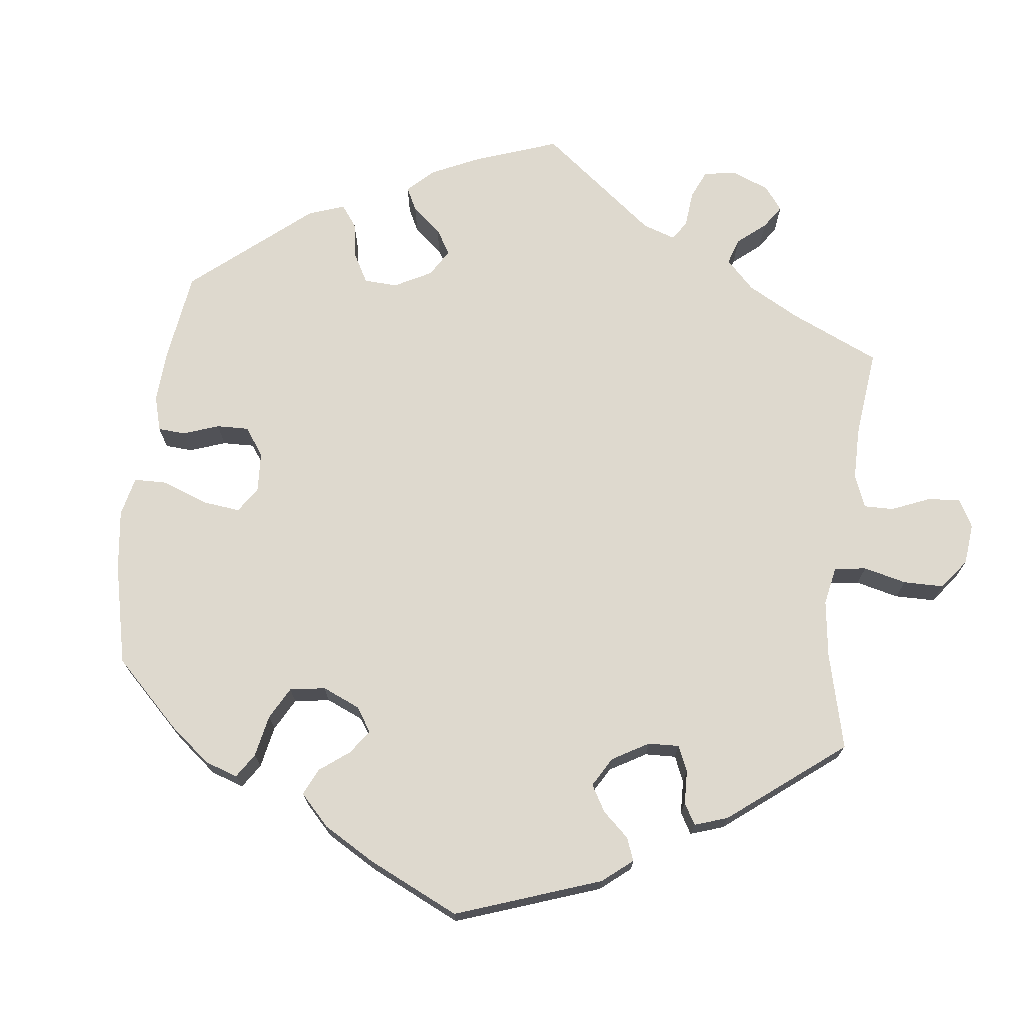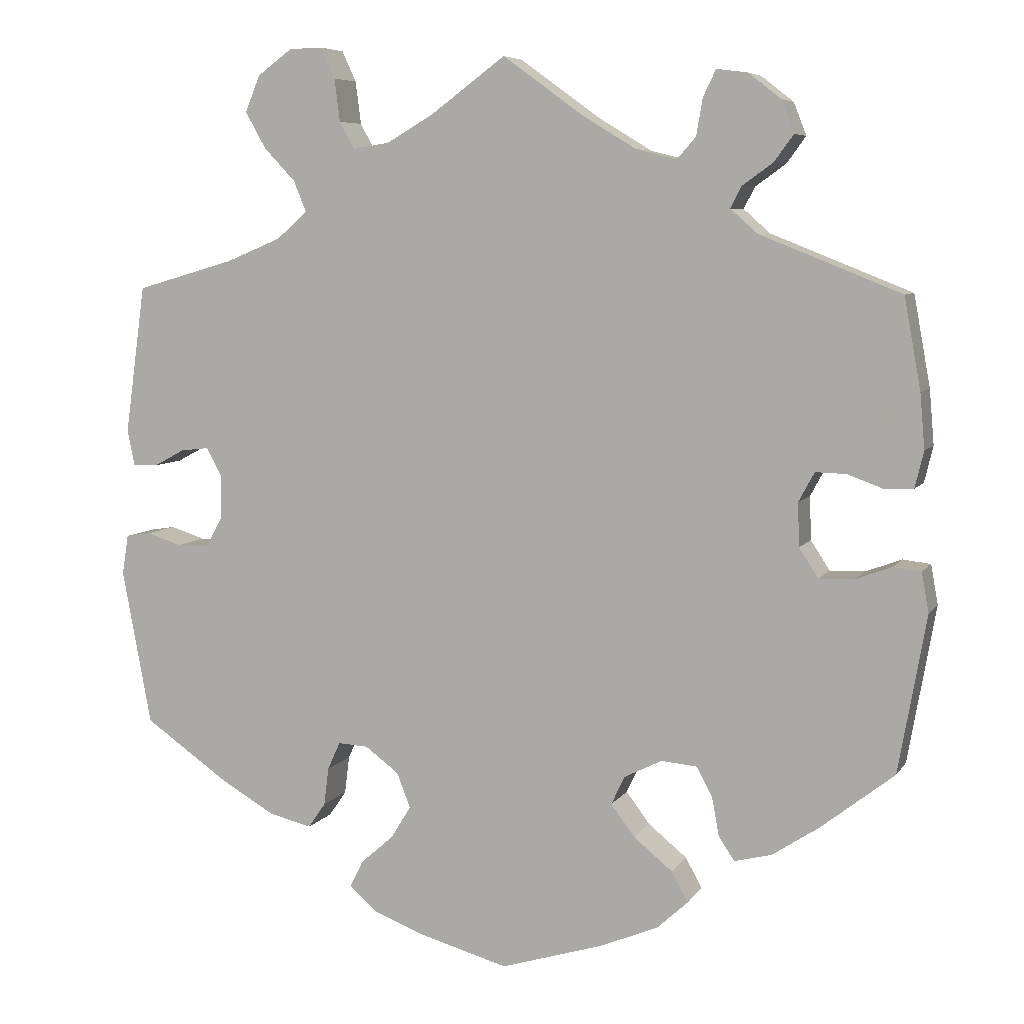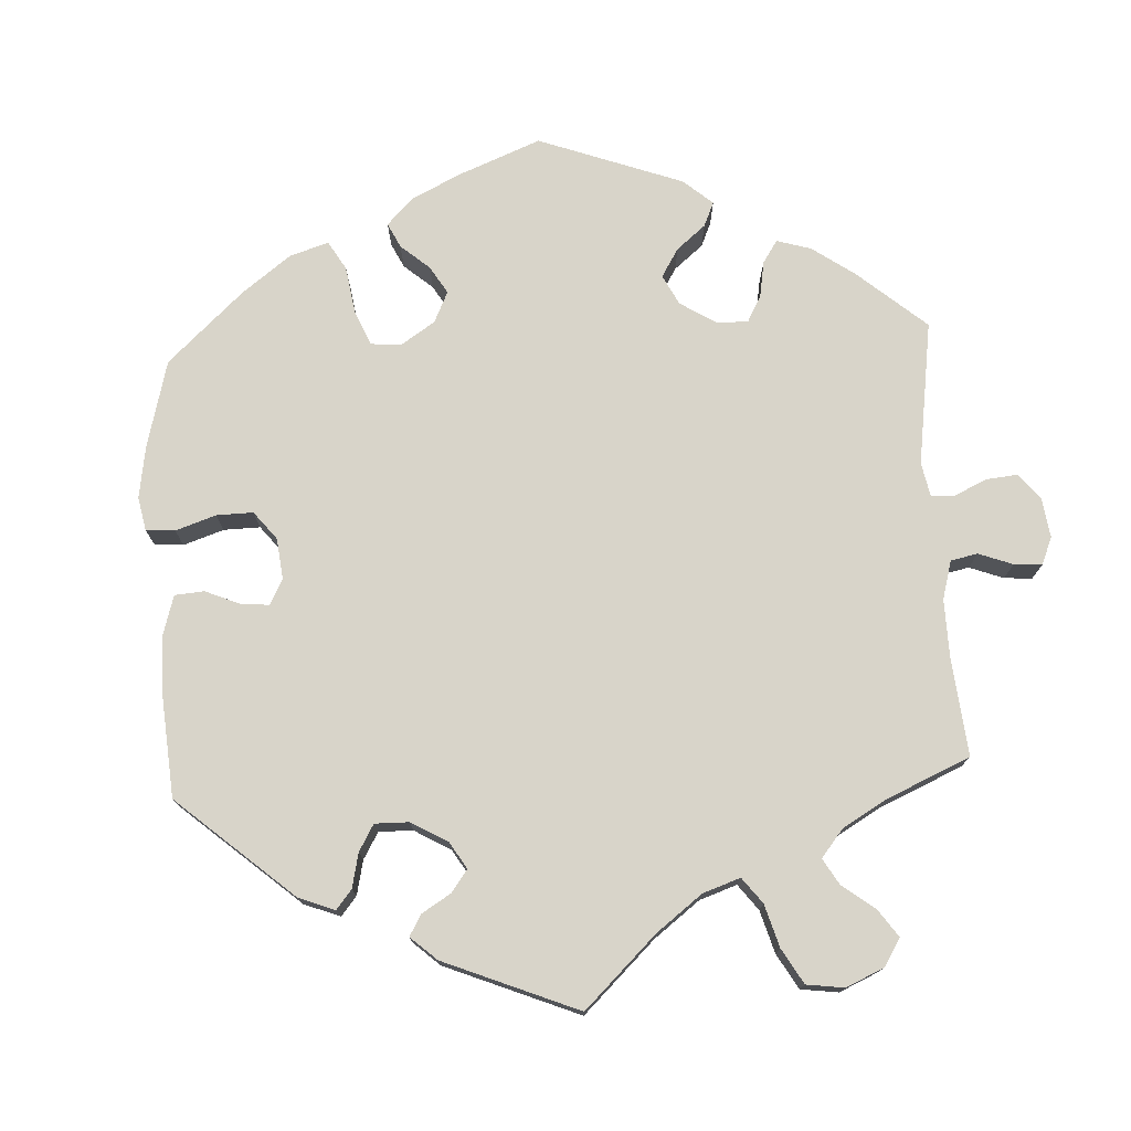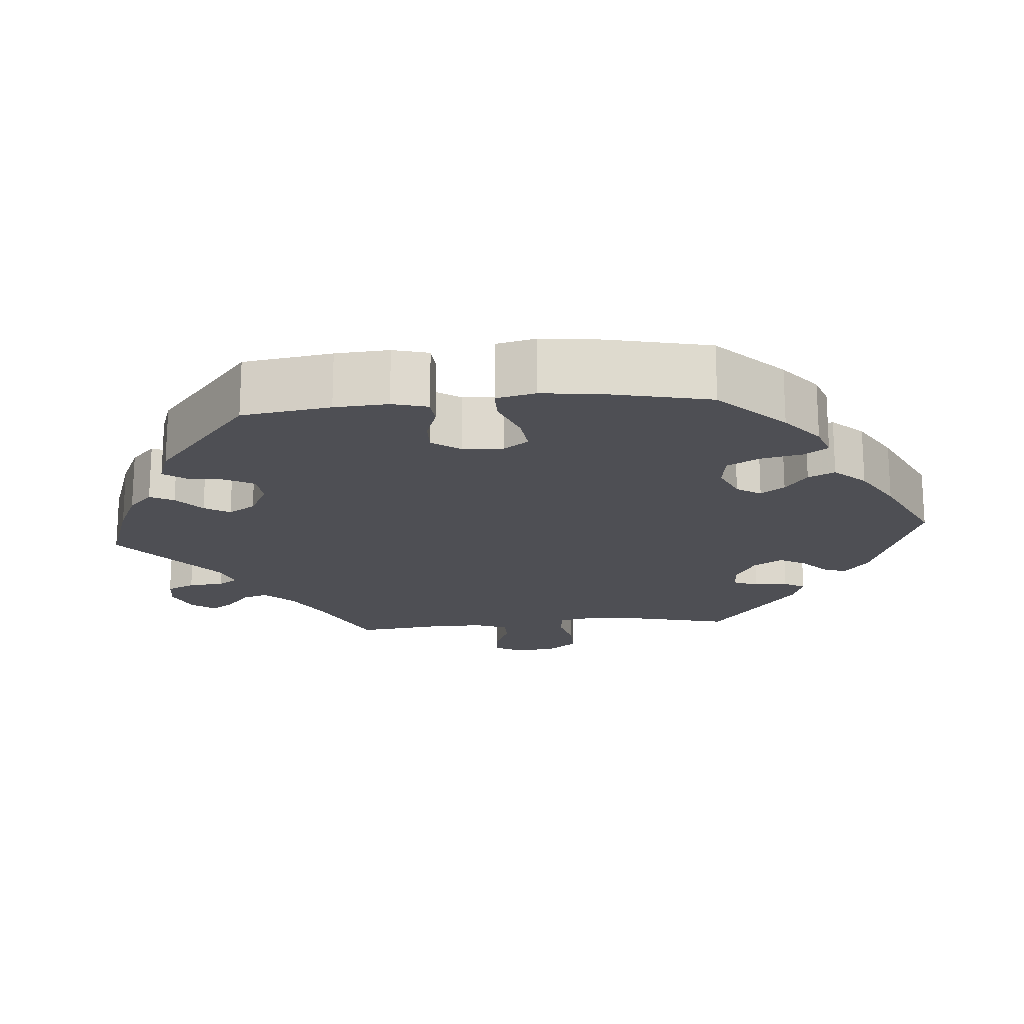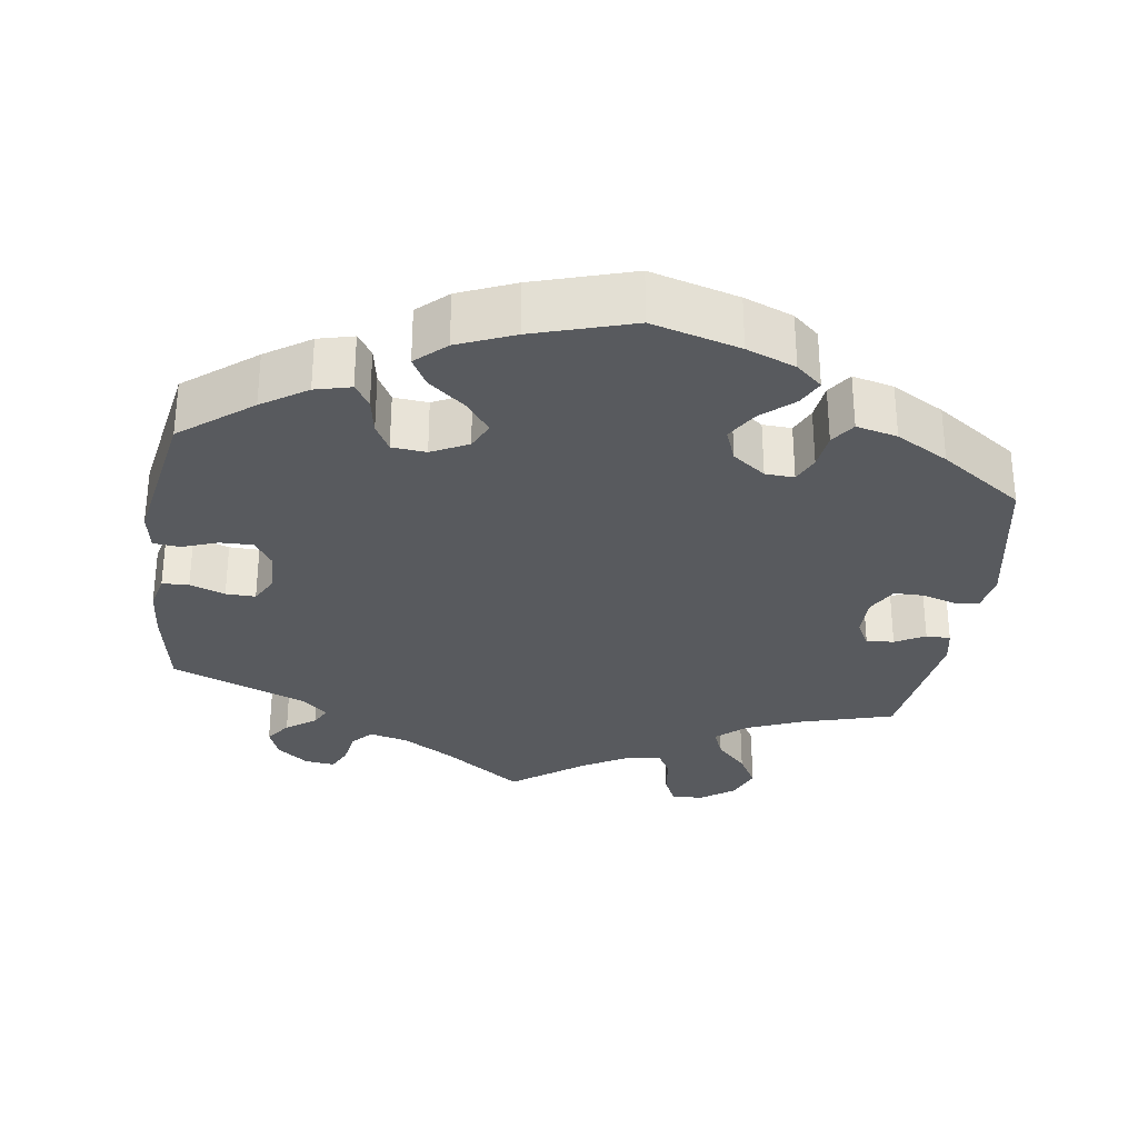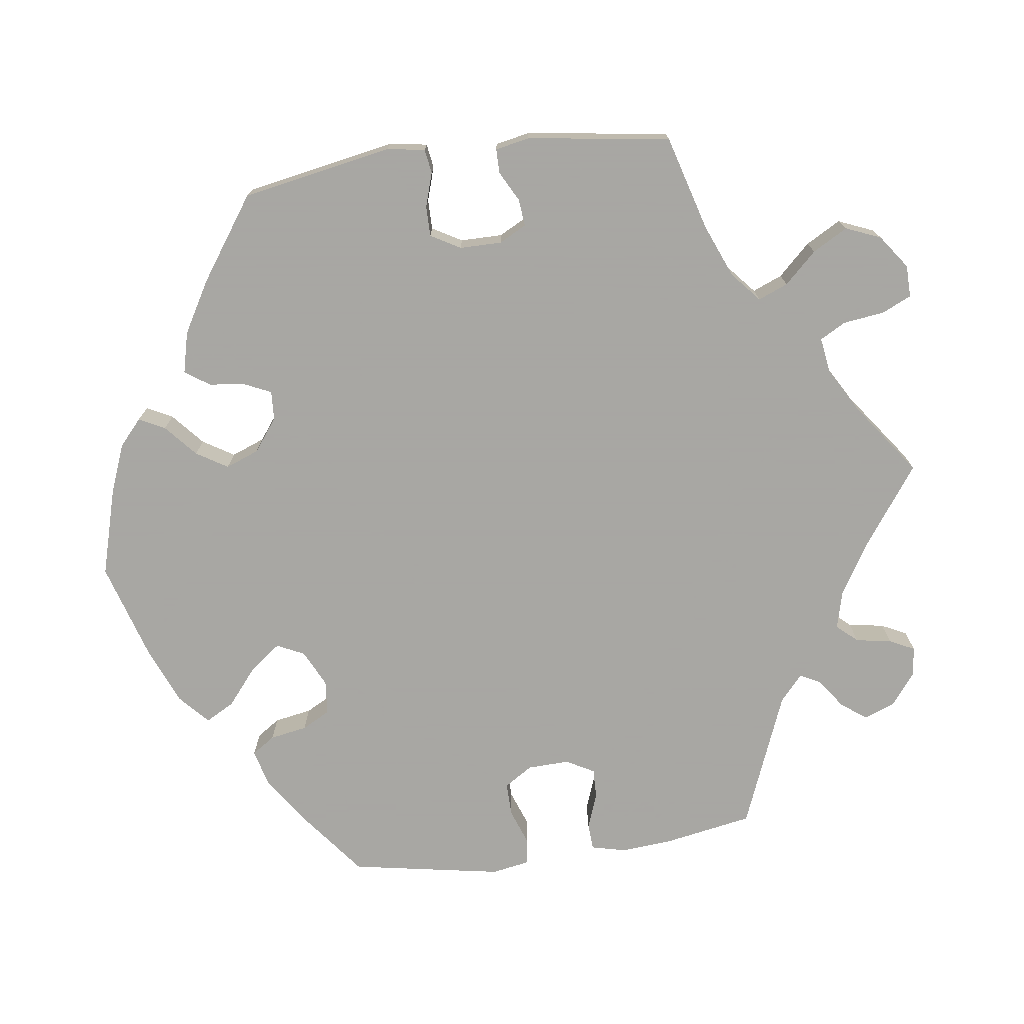
<metadata>
{"format":"obj","ext":"obj","renderer":"f3d","projection":"perspective","resolution":1024,"background":"white","views":[{"elev":71.5,"azim":-113.1,"up":"+Y"},{"elev":6.8,"azim":18.8,"up":"+Z"},{"elev":75.2,"azim":-63.0,"up":"+Y"},{"elev":-18.3,"azim":155.2,"up":"+Y"},{"elev":-30.5,"azim":171.8,"up":"+Y"},{"elev":-74.4,"azim":-82.4,"up":"+Y"}]}
</metadata>
<code>
v 0.521 0.07 0.175
v 0.527 0.07 0.106
v 0.516 0.07 0.06
v 0.481 0.07 0.058
v 0.435 0.07 0.075
v 0.396 0.07 0.076
v 0.376 0.07 0.039
v 0.378 0.07 -0.016
v 0.402 0.07 -0.053
v 0.446 0.07 -0.052
v 0.492 0.07 -0.035
v 0.527 0.07 -0.039
v 0.536 0.07 -0.089
v 0.501 0.07 -0.288
v 0.408 0.07 -0.361
v 0.349 0.07 -0.4
v 0.302 0.07 -0.412
v 0.282 0.07 -0.382
v 0.273 0.07 -0.333
v 0.253 0.07 -0.296
v 0.208 0.07 -0.292
v 0.16 0.07 -0.316
v 0.143 0.07 -0.352
v 0.173 0.07 -0.392
v 0.222 0.07 -0.432
v 0.243 0.07 -0.47
v 0.204 0.07 -0.506
v 0.13 0.07 -0.537
v 0 0.07 -0.577
v -0.115 0.07 -0.545
v -0.179 0.07 -0.52
v -0.213 0.07 -0.49
v -0.196 0.07 -0.456
v -0.154 0.07 -0.419
v -0.129 0.07 -0.378
v -0.146 0.07 -0.334
v -0.189 0.07 -0.302
v -0.227 0.07 -0.3
v -0.243 0.07 -0.335
v -0.249 0.07 -0.383
v -0.271 0.07 -0.415
v -0.325 0.07 -0.402
v -0.393 0.07 -0.363
v -0.501 0.07 -0.288
v -0.538 0.07 -0.09
v -0.53 0.07 -0.04
v -0.498 0.07 -0.035
v -0.454 0.07 -0.049
v -0.414 0.07 -0.049
v -0.392 0.07 -0.01
v -0.392 0.07 0.045
v -0.411 0.07 0.081
v -0.447 0.07 0.077
v -0.486 0.07 0.056
v -0.518 0.07 0.056
v -0.527 0.07 0.101
v -0.501 0.07 0.289
v -0.376 0.07 0.325
v -0.306 0.07 0.354
v -0.267 0.07 0.388
v -0.283 0.07 0.427
v -0.323 0.07 0.469
v -0.349 0.07 0.515
v -0.33 0.07 0.561
v -0.286 0.07 0.593
v -0.244 0.07 0.594
v -0.226 0.07 0.555
v -0.219 0.07 0.501
v -0.2 0.07 0.467
v -0.154 0.07 0.474
v -0.095 0.07 0.508
v 0 0.07 0.578
v 0.104 0.07 0.503
v 0.17 0.07 0.463
v 0.221 0.07 0.45
v 0.245 0.07 0.477
v 0.253 0.07 0.524
v 0.269 0.07 0.557
v 0.308 0.07 0.552
v 0.349 0.07 0.52
v 0.365 0.07 0.479
v 0.341 0.07 0.446
v 0.302 0.07 0.418
v 0.288 0.07 0.391
v 0.322 0.07 0.361
v 0.5 0.07 0.29
v 0.521 0 0.175
v 0.527 0 0.106
v 0.516 0 0.06
v 0.481 0 0.058
v 0.435 0 0.075
v 0.396 0 0.076
v 0.376 0 0.039
v 0.378 0 -0.016
v 0.402 0 -0.053
v 0.446 0 -0.052
v 0.492 0 -0.035
v 0.527 0 -0.039
v 0.536 0 -0.089
v 0.501 0 -0.288
v 0.408 0 -0.361
v 0.349 0 -0.4
v 0.302 0 -0.412
v 0.282 0 -0.382
v 0.273 0 -0.333
v 0.253 0 -0.296
v 0.208 0 -0.292
v 0.16 0 -0.316
v 0.143 0 -0.352
v 0.173 0 -0.392
v 0.222 0 -0.432
v 0.243 0 -0.47
v 0.204 0 -0.506
v 0.13 0 -0.537
v 0 0 -0.577
v -0.115 0 -0.545
v -0.179 0 -0.52
v -0.213 0 -0.49
v -0.196 0 -0.456
v -0.154 0 -0.419
v -0.129 0 -0.378
v -0.146 0 -0.334
v -0.189 0 -0.302
v -0.227 0 -0.3
v -0.243 0 -0.335
v -0.249 0 -0.383
v -0.271 0 -0.415
v -0.325 0 -0.402
v -0.393 0 -0.363
v -0.501 0 -0.288
v -0.538 0 -0.09
v -0.53 0 -0.04
v -0.498 0 -0.035
v -0.454 0 -0.049
v -0.414 0 -0.049
v -0.392 0 -0.01
v -0.392 0 0.045
v -0.411 0 0.081
v -0.447 0 0.077
v -0.486 0 0.056
v -0.518 0 0.056
v -0.527 0 0.101
v -0.501 0 0.289
v -0.376 0 0.325
v -0.306 0 0.354
v -0.267 0 0.388
v -0.283 0 0.427
v -0.323 0 0.469
v -0.349 0 0.515
v -0.33 0 0.561
v -0.286 0 0.593
v -0.244 0 0.594
v -0.226 0 0.555
v -0.219 0 0.501
v -0.2 0 0.467
v -0.154 0 0.474
v -0.095 0 0.508
v 0 0 0.578
v 0.104 0 0.503
v 0.17 0 0.463
v 0.221 0 0.45
v 0.245 0 0.477
v 0.253 0 0.524
v 0.269 0 0.557
v 0.308 0 0.552
v 0.349 0 0.52
v 0.365 0 0.479
v 0.341 0 0.446
v 0.302 0 0.418
v 0.288 0 0.391
v 0.322 0 0.361
v 0.5 0 0.29
f 85 86 1 2
f 84 85 2 3
f 80 81 82 83
f 80 83 84
f 79 80 84
f 76 77 78 79
f 76 79 84
f 75 76 84
f 74 75 84 3
f 71 72 73
f 70 71 73 74
f 69 70 74 3
f 65 66 67 68
f 65 68 69
f 64 65 69
f 61 62 63 64
f 60 61 64 69
f 55 56 57 58
f 53 54 55 58
f 52 53 58 59
f 51 52 59 60
f 45 46 47 48
f 45 48 49
f 44 45 49
f 43 44 49 50
f 39 40 41 42
f 38 39 42 43
f 31 32 33 34
f 31 34 35
f 30 31 35
f 29 30 35
f 28 29 35 36
f 24 25 26 27
f 23 24 27 28
f 16 17 18 19
f 16 19 20
f 15 16 20
f 14 15 20
f 13 14 20 21
f 10 11 12 13
f 9 10 13 21
f 69 3 4 5
f 69 5 6
f 50 51 60 69
f 38 43 50 69
f 37 38 69 6
f 23 28 36 37
f 22 23 37
f 22 37 6 7
f 8 9 21 22
f 7 8 22
f 88 87 172 171
f 89 88 171 170
f 169 168 167 166
f 170 169 166
f 170 166 165
f 165 164 163 162
f 170 165 162
f 170 162 161
f 89 170 161 160
f 159 158 157
f 160 159 157 156
f 89 160 156 155
f 154 153 152 151
f 155 154 151
f 155 151 150
f 150 149 148 147
f 155 150 147 146
f 144 143 142 141
f 144 141 140 139
f 145 144 139 138
f 146 145 138 137
f 134 133 132 131
f 135 134 131
f 135 131 130
f 136 135 130 129
f 128 127 126 125
f 129 128 125 124
f 120 119 118 117
f 121 120 117
f 121 117 116
f 121 116 115
f 122 121 115 114
f 113 112 111 110
f 114 113 110 109
f 105 104 103 102
f 106 105 102
f 106 102 101
f 106 101 100
f 107 106 100 99
f 99 98 97 96
f 107 99 96 95
f 91 90 89 155
f 92 91 155
f 155 146 137 136
f 155 136 129 124
f 92 155 124 123
f 123 122 114 109
f 123 109 108
f 93 92 123 108
f 108 107 95 94
f 108 94 93
f 1 87 88 2
f 2 88 89 3
f 3 89 90 4
f 4 90 91 5
f 5 91 92 6
f 6 92 93 7
f 7 93 94 8
f 8 94 95 9
f 9 95 96 10
f 10 96 97 11
f 11 97 98 12
f 12 98 99 13
f 13 99 100 14
f 14 100 101 15
f 15 101 102 16
f 16 102 103 17
f 17 103 104 18
f 18 104 105 19
f 19 105 106 20
f 20 106 107 21
f 21 107 108 22
f 22 108 109 23
f 23 109 110 24
f 24 110 111 25
f 25 111 112 26
f 26 112 113 27
f 27 113 114 28
f 28 114 115 29
f 29 115 116 30
f 30 116 117 31
f 31 117 118 32
f 32 118 119 33
f 33 119 120 34
f 34 120 121 35
f 35 121 122 36
f 36 122 123 37
f 37 123 124 38
f 38 124 125 39
f 39 125 126 40
f 40 126 127 41
f 41 127 128 42
f 42 128 129 43
f 43 129 130 44
f 44 130 131 45
f 45 131 132 46
f 46 132 133 47
f 47 133 134 48
f 48 134 135 49
f 49 135 136 50
f 50 136 137 51
f 51 137 138 52
f 52 138 139 53
f 53 139 140 54
f 54 140 141 55
f 55 141 142 56
f 56 142 143 57
f 57 143 144 58
f 58 144 145 59
f 59 145 146 60
f 60 146 147 61
f 61 147 148 62
f 62 148 149 63
f 63 149 150 64
f 64 150 151 65
f 65 151 152 66
f 66 152 153 67
f 67 153 154 68
f 68 154 155 69
f 69 155 156 70
f 70 156 157 71
f 71 157 158 72
f 72 158 159 73
f 73 159 160 74
f 74 160 161 75
f 75 161 162 76
f 76 162 163 77
f 77 163 164 78
f 78 164 165 79
f 79 165 166 80
f 80 166 167 81
f 81 167 168 82
f 82 168 169 83
f 83 169 170 84
f 84 170 171 85
f 85 171 172 86
f 86 172 87 1

</code>
